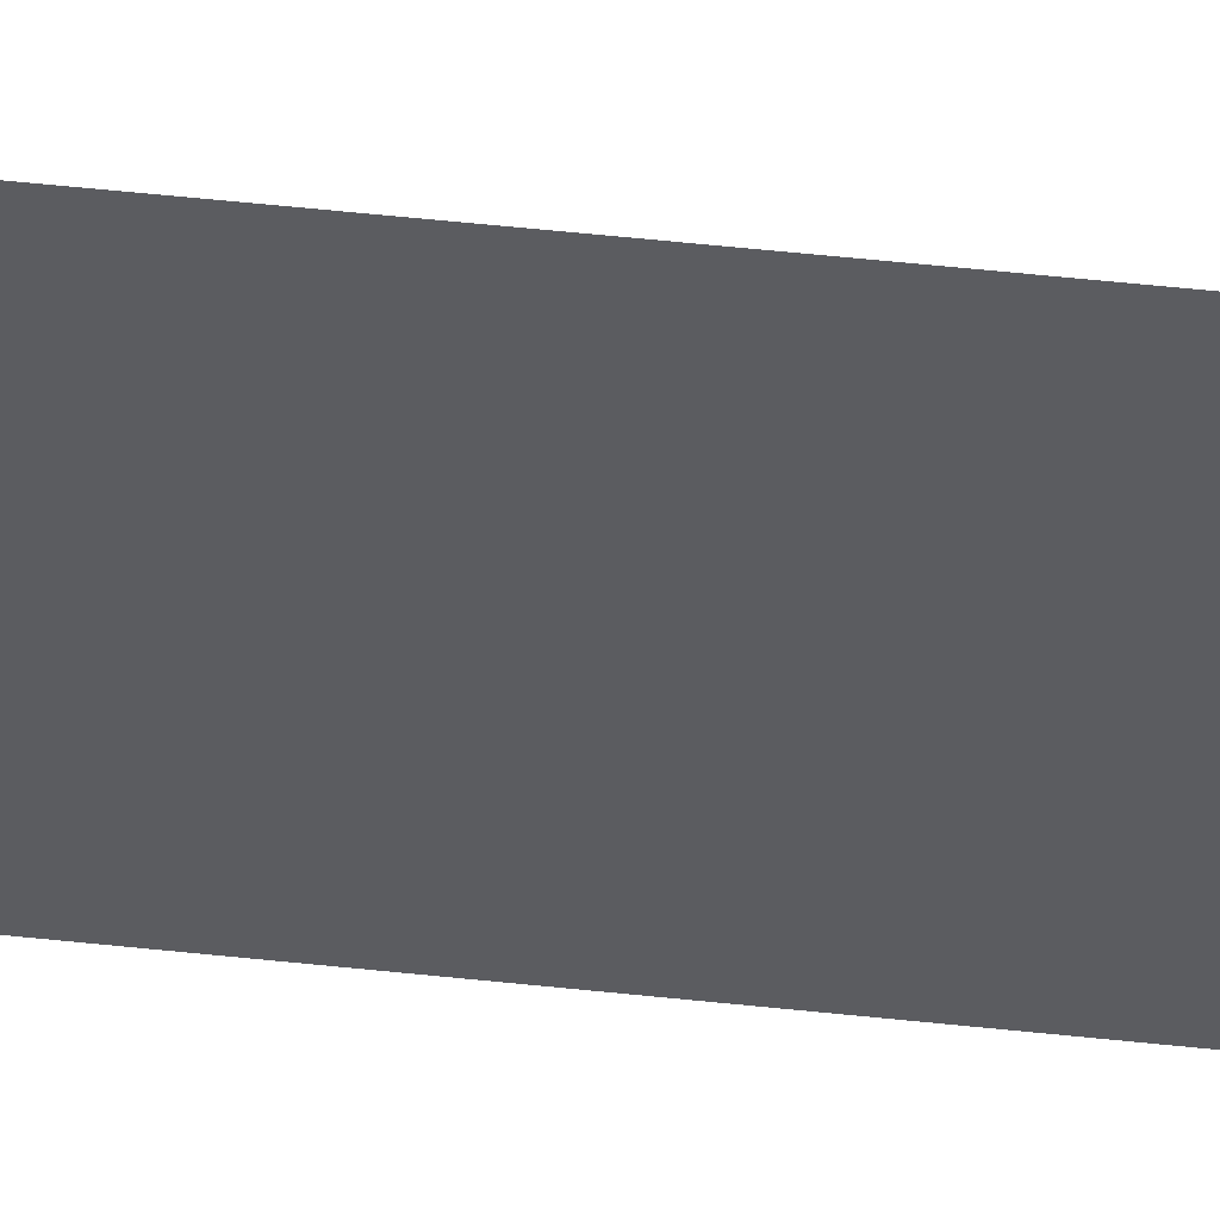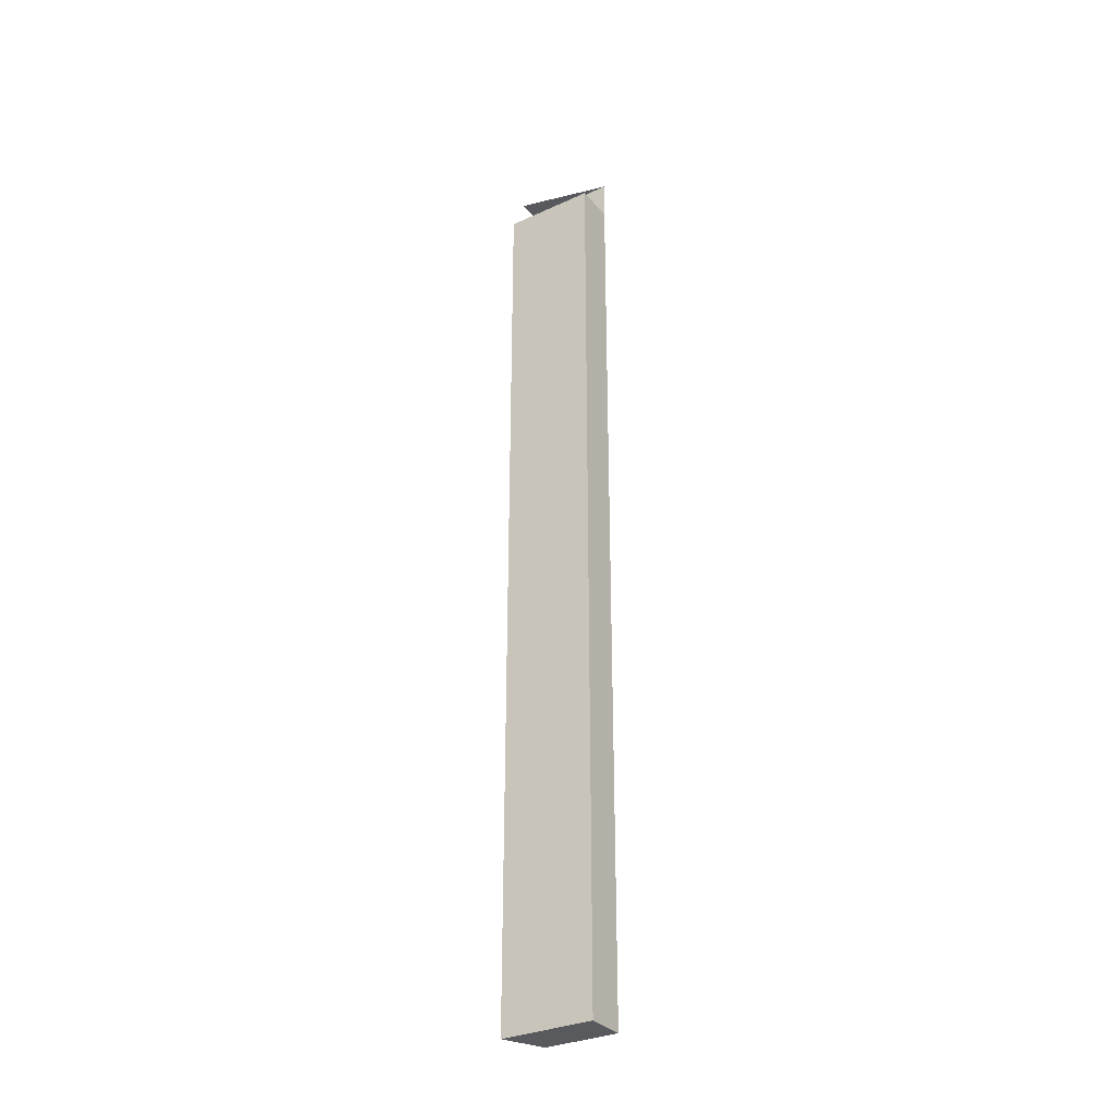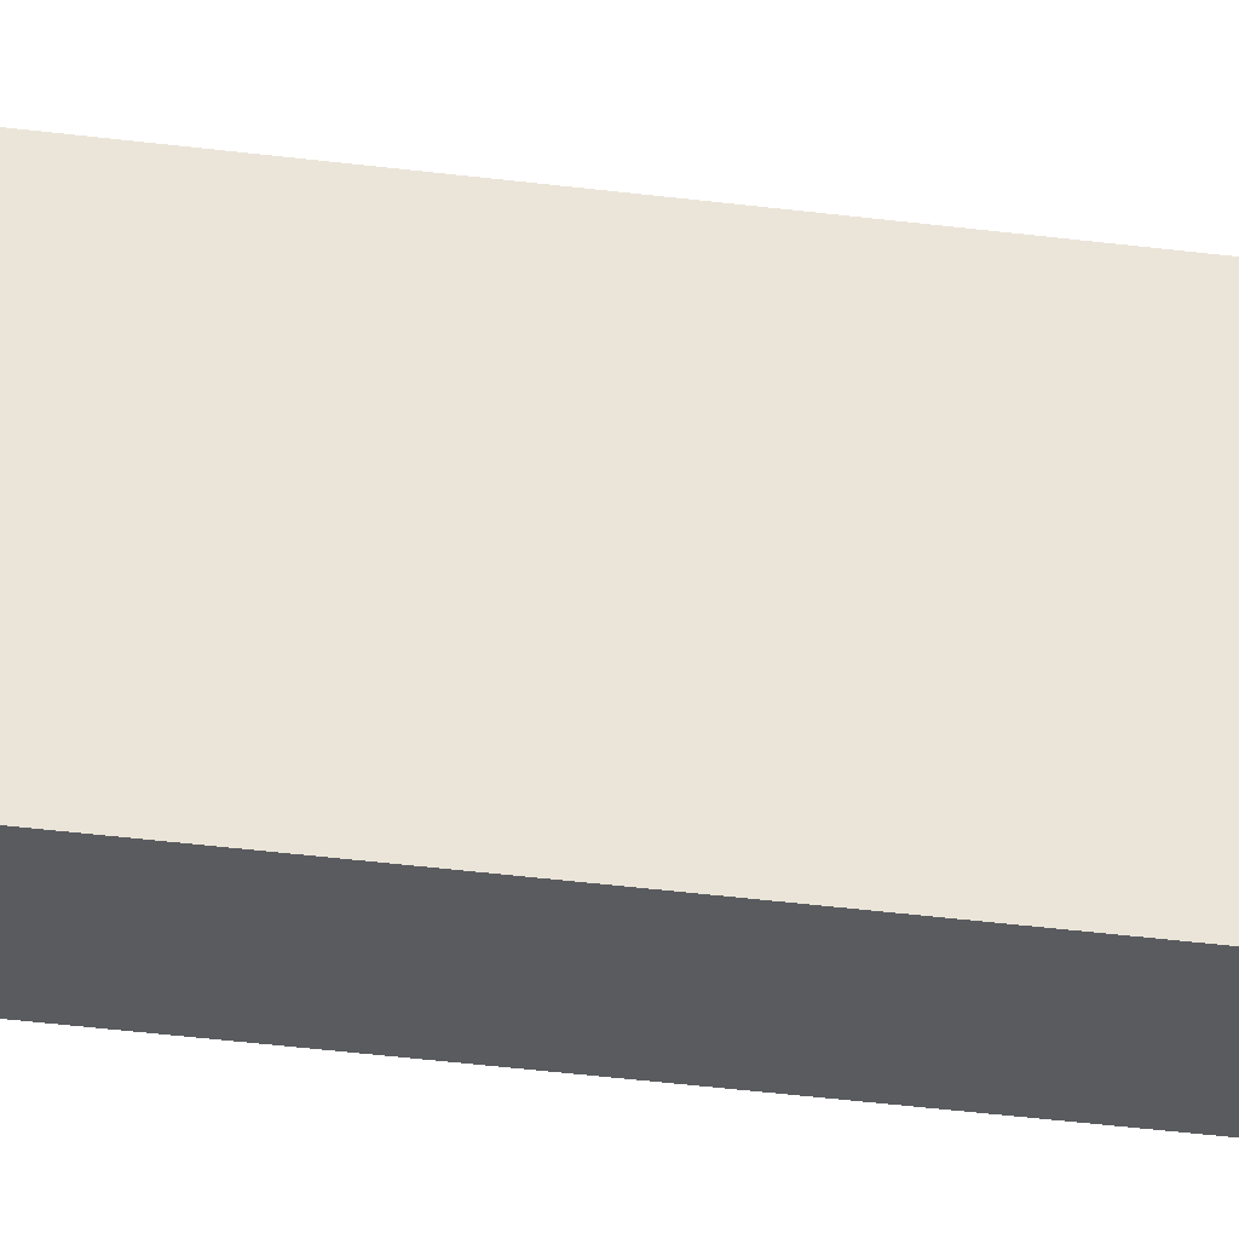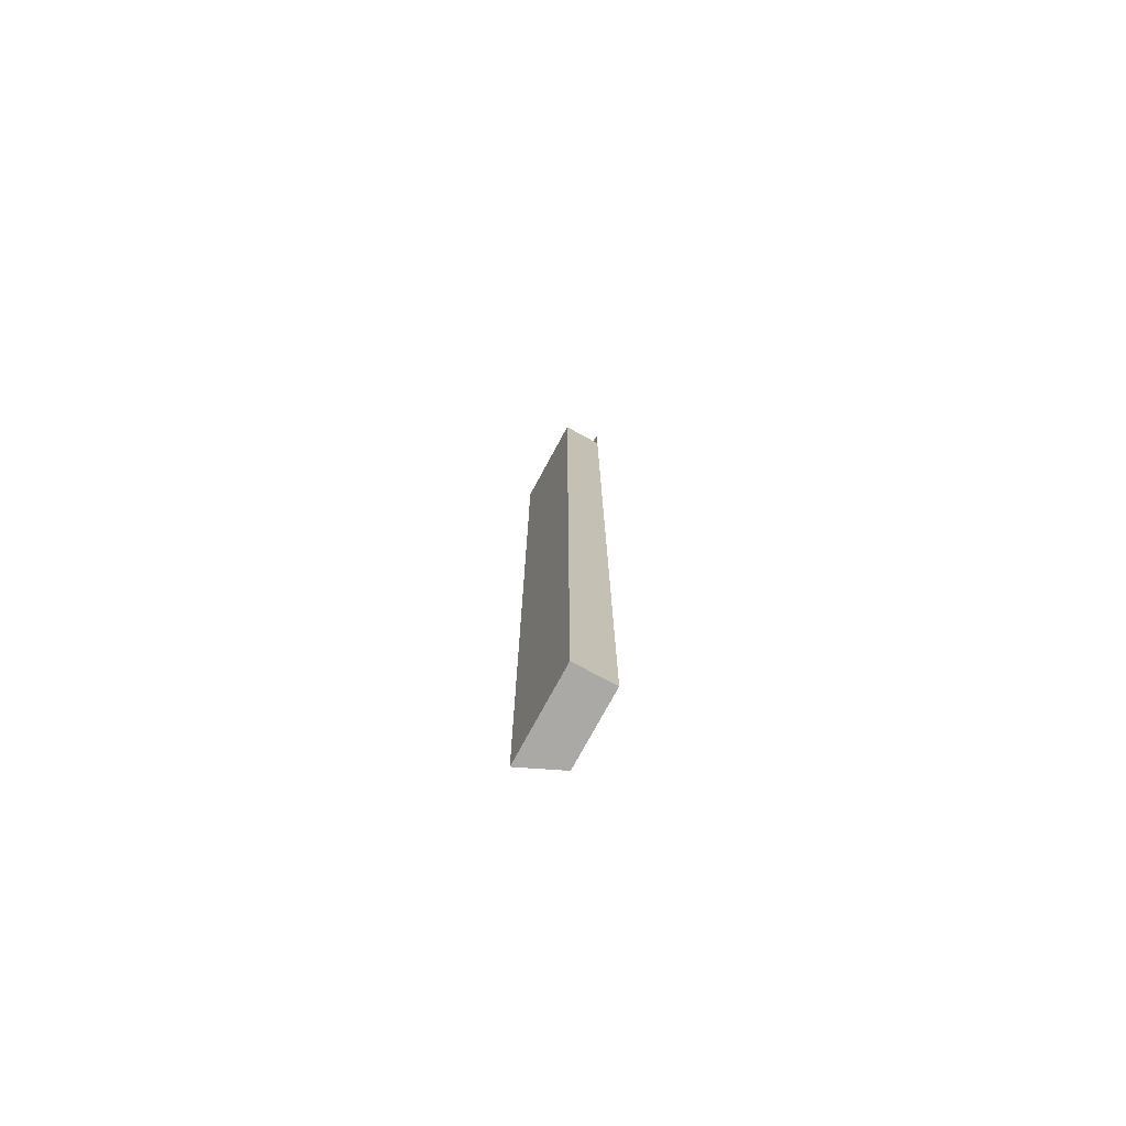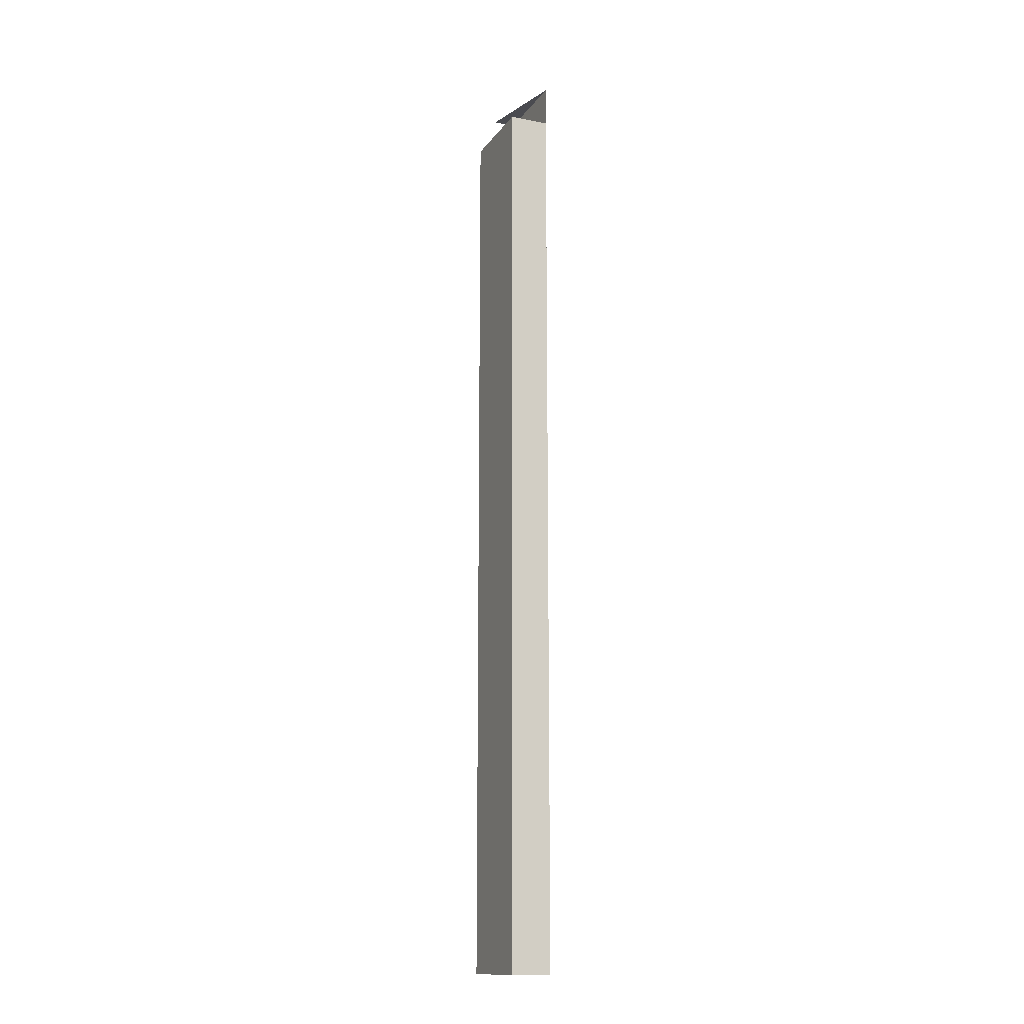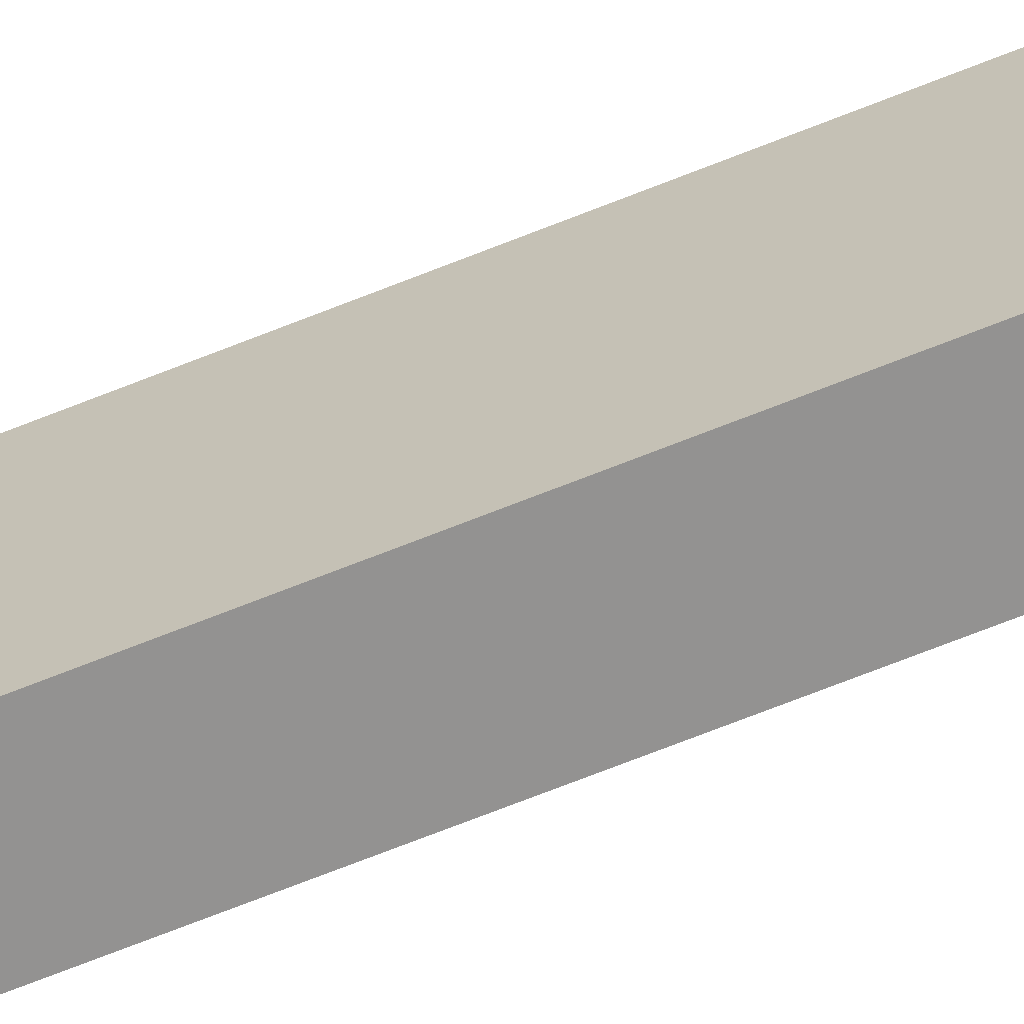
<metadata>
{"format":"obj","ext":"obj","renderer":"f3d","projection":"perspective","resolution":1024,"background":"white","views":[{"elev":54.5,"azim":96.5,"up":"+Y"},{"elev":-31.6,"azim":-57.2,"up":"+Z"},{"elev":-32.5,"azim":-100.6,"up":"+Y"},{"elev":-75.3,"azim":-28.4,"up":"+Z"},{"elev":-14.6,"azim":-23.1,"up":"+Z"},{"elev":-66.5,"azim":-67.8,"up":"+Y"}]}
</metadata>
<code>
v -0.7307 0.0345 0.02398
v -0.7307 -0.01798 -0.2896
v -0.7307 0.0345 -0.2896
v -0.7307 -0.01798 0.02398
v -0.7596 0.04762 -0.2896
v -0.7307 0.0345 0.04497
v -0.7596 -0.01798 0.3585
v -0.7596 -0.01798 -0.2896
v -0.7307 0.0345 0.3585
v -0.7307 0.05025 0.3585
v -0.7307 -0.01798 0.04497
v -0.7307 -0.01798 0.3585
v -0.7596 0.04762 0.3585
v -0.7307 -0.01798 0.3874
v -0.7307 0.05025 0.3848
v -0.7307 0.05005 0.3858
v -0.7307 0.04948 0.3866
v -0.7307 0.04863 0.3872
v -0.7465 0.04762 0.3874
v -0.7307 0.04762 0.3874
f 1 2 3
f 2 1 4
f 2 5 3
f 3 6 1
f 4 1 6
f 4 7 2
f 5 2 8
f 4 6 11
f 11 7 4
f 2 7 8
f 7 5 8
f 11 6 9
f 7 11 12
f 5 7 13
f 11 9 12
f 9 14 10
f 9 7 12
f 7 9 13
f 14 9 12
f 10 14 15
f 15 14 16
f 16 14 17
f 17 14 18
f 18 14 20
f 19 14 20
f 3 2 1
f 4 1 2
f 3 5 2
f 1 6 3
f 6 1 4
f 6 4 1
f 1 4 6
f 2 7 4
f 8 2 5
f 11 6 4
f 4 6 11
f 11 6 4
f 4 7 11
f 8 7 2
f 8 5 7
f 9 6 11
f 12 11 7
f 13 7 5
f 12 9 11
f 10 14 9
f 12 7 9
f 13 9 7
f 12 9 14
f 15 14 10
f 16 14 15
f 17 14 16
f 18 14 17
f 20 14 18
f 20 14 19

</code>
